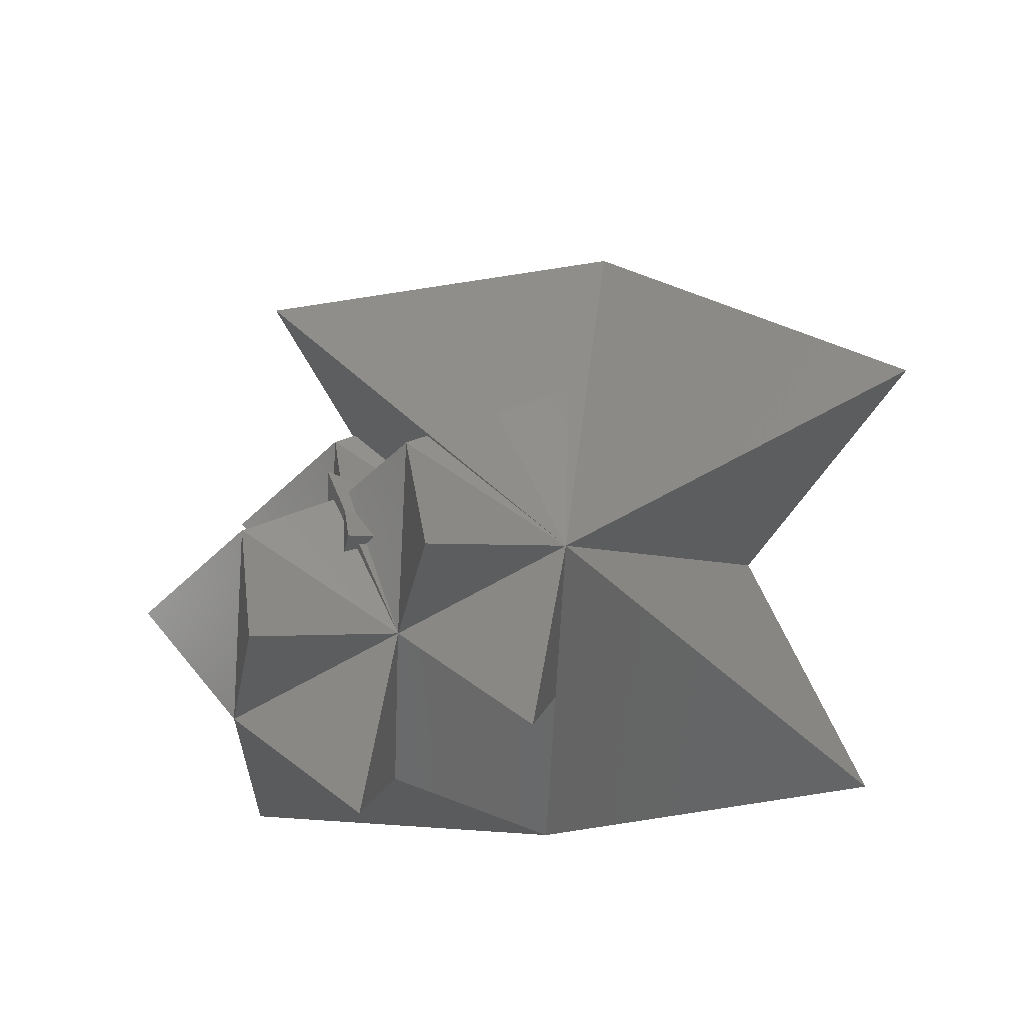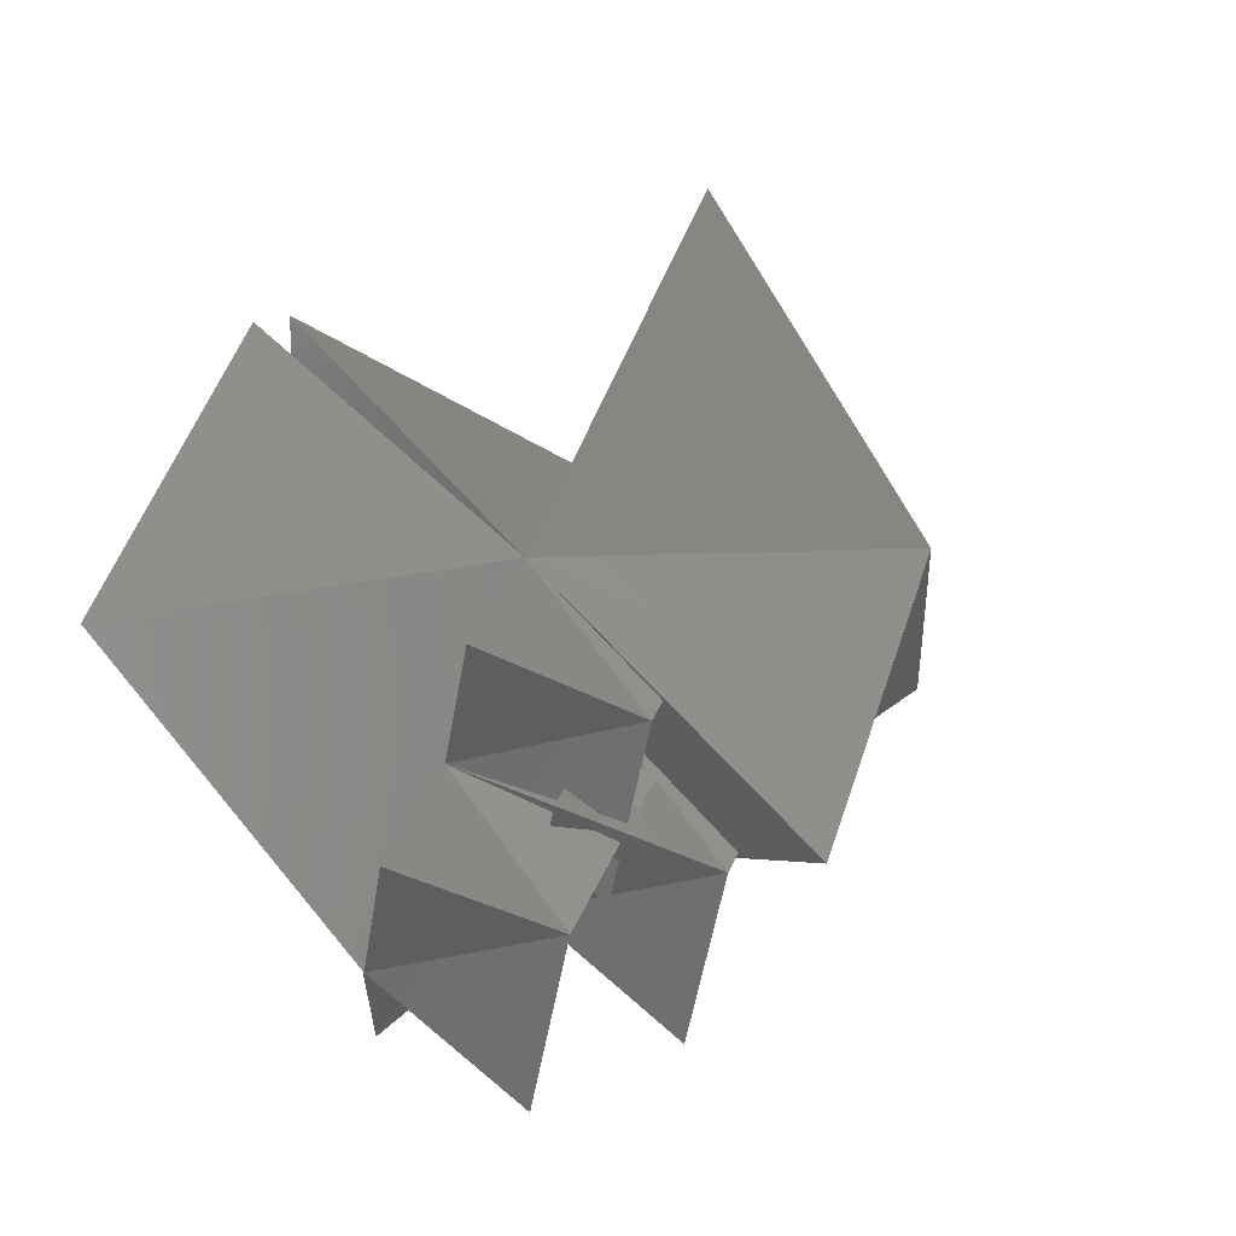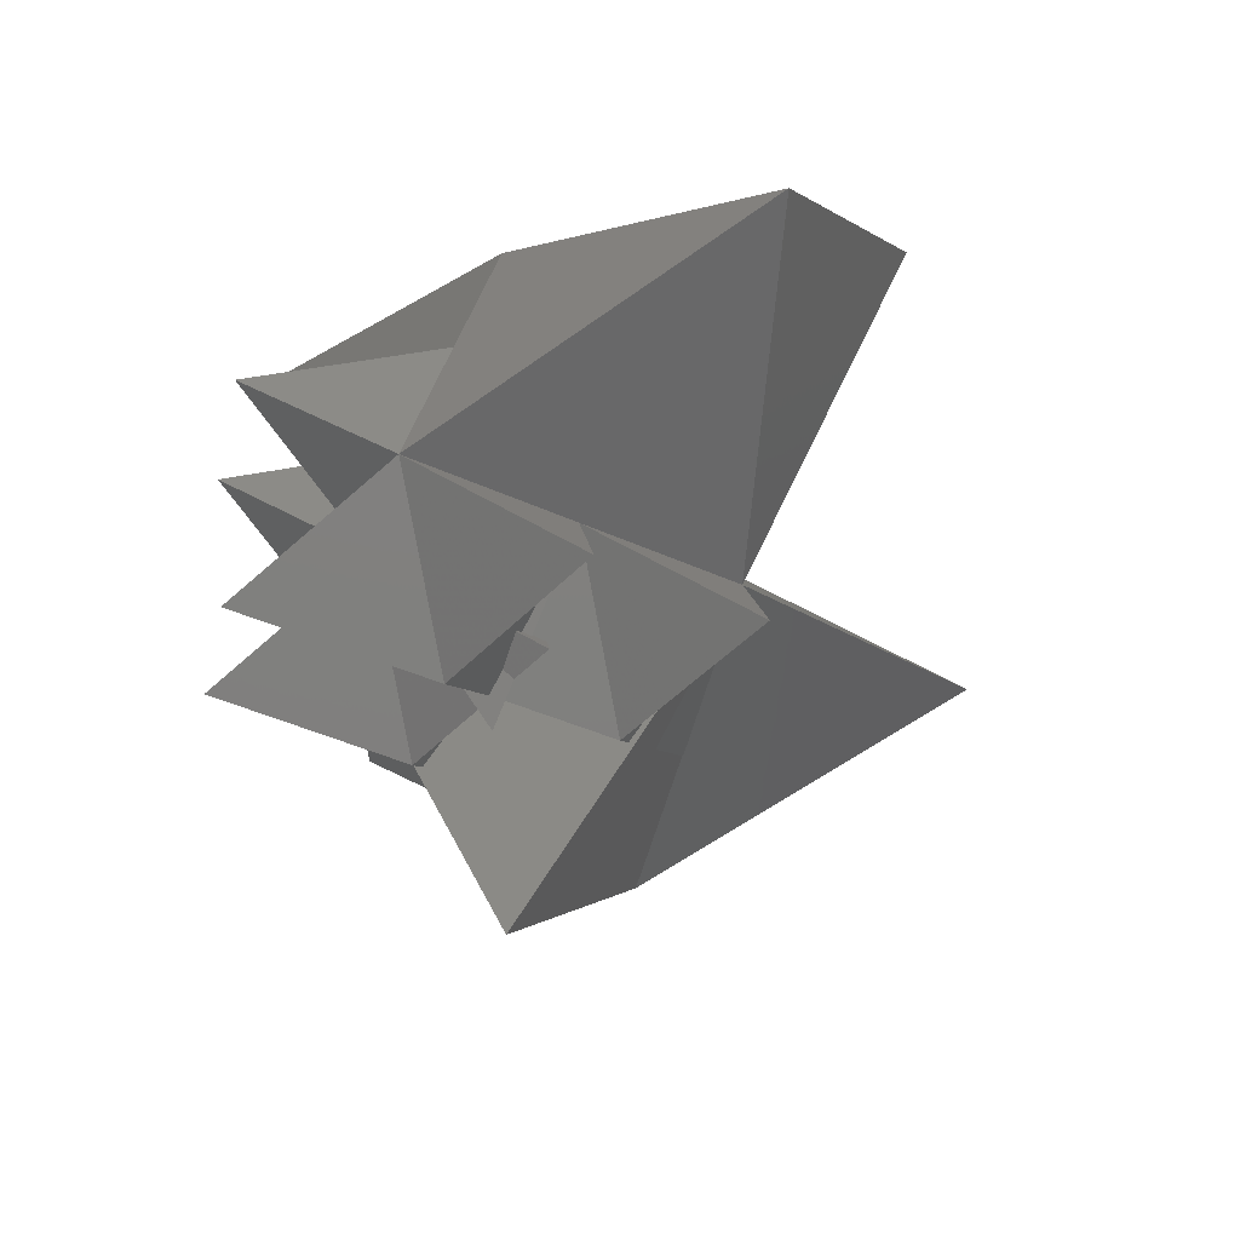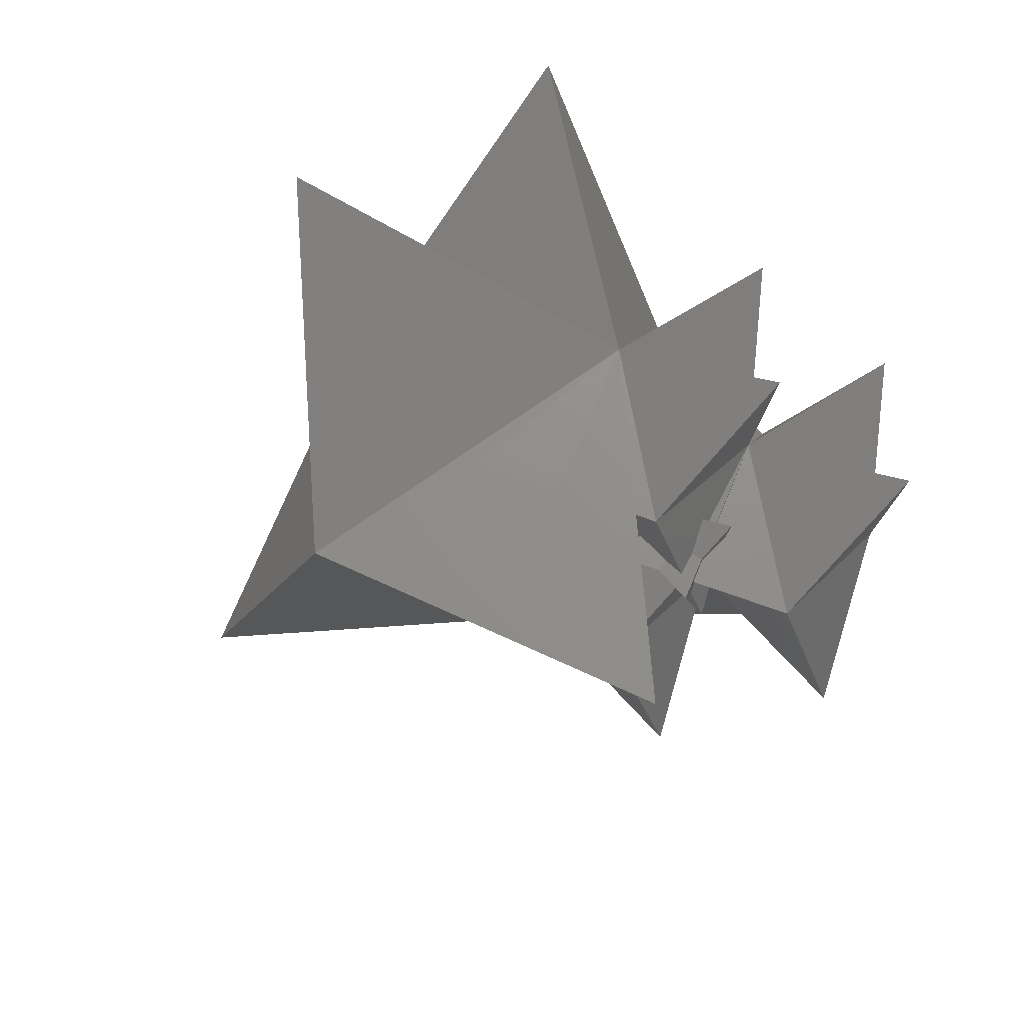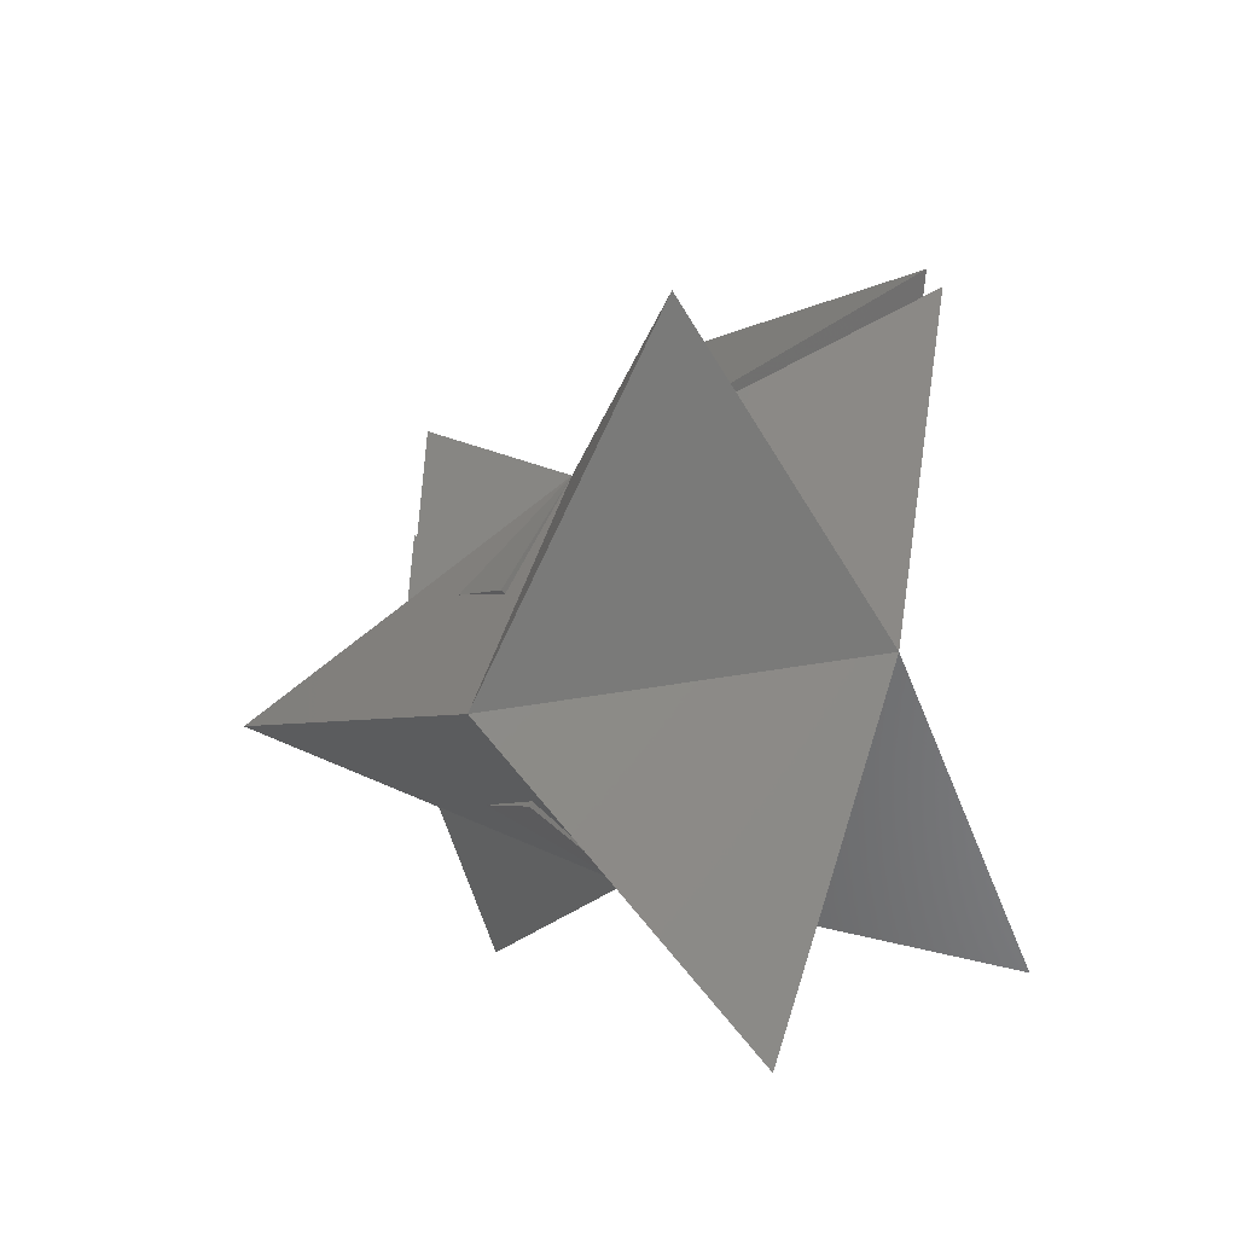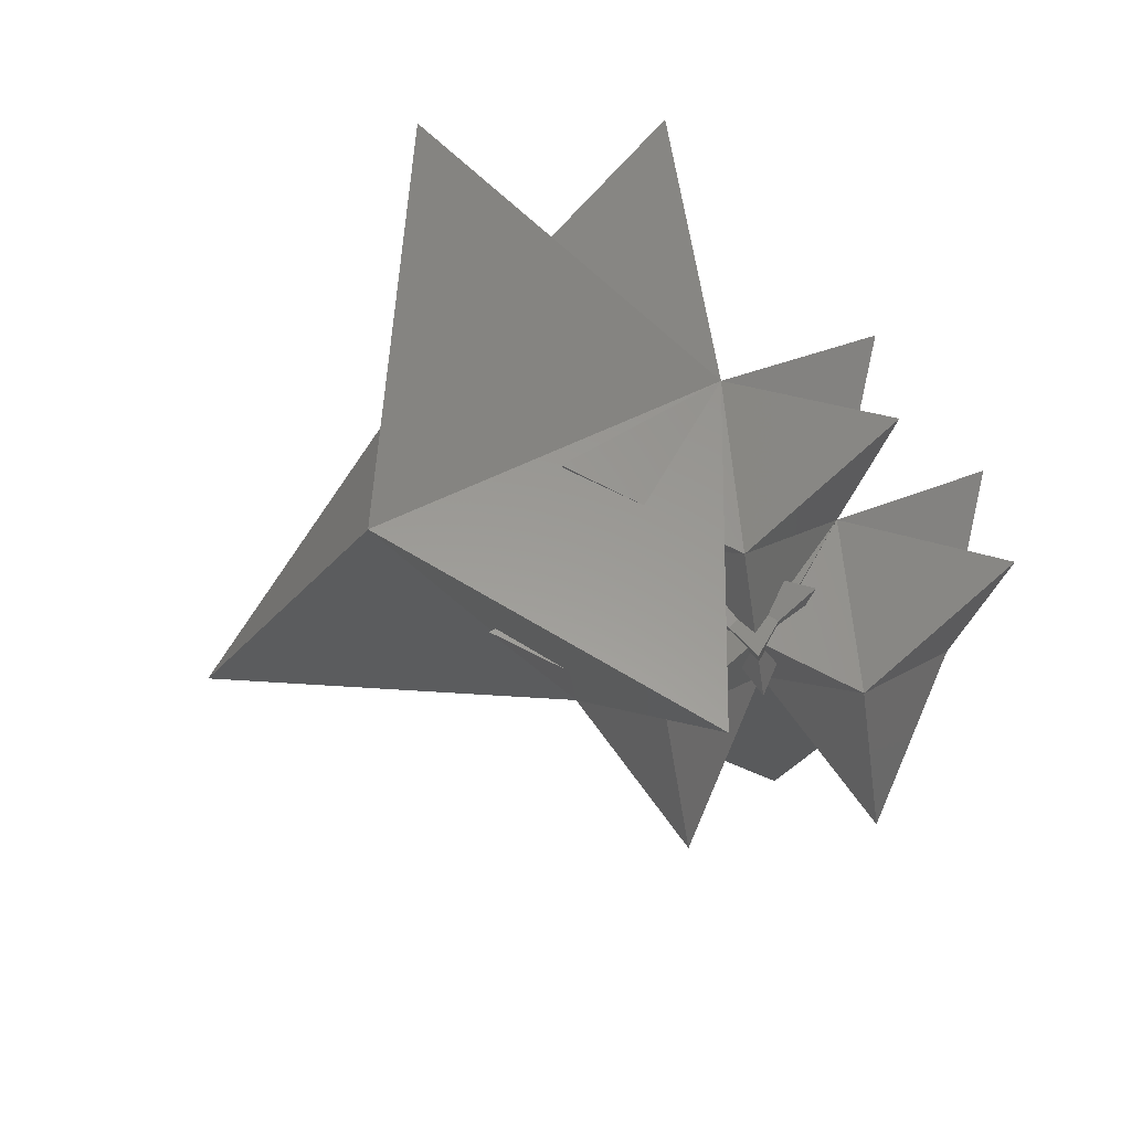
<metadata>
{"format":"stl","ext":"stl","renderer":"f3d","projection":"perspective","resolution":1024,"background":"white","views":[{"elev":-72.5,"azim":-151.1,"up":"+Y"},{"elev":17.5,"azim":135.7,"up":"+Y"},{"elev":-23.6,"azim":78.3,"up":"+Z"},{"elev":-50.6,"azim":-41.3,"up":"+Z"},{"elev":30.5,"azim":-104.9,"up":"+Y"},{"elev":-63.1,"azim":-51.4,"up":"+Z"}]}
</metadata>
<code>
# stl→obj: 47 verts, 109 faces
v 0 1 -0.3536
v 0 0 1.061
v 1.443 0.8333 0.5893
v 0.866 -0.5 -0.3536
v 0.433 0.25 -0.3536
v 0 0.5 -1.061
v -0.433 0.25 -0.3536
v 0.433 -0.25 -1.061
v 0 -0.5 -0.3536
v -0.433 -0.25 -1.061
v -0.866 -0.5 -0.3536
v 0 0 -1.061
v -1.54 0.8889 -1.139
v -1.443 0.8333 0.5893
v -1.54 -0.7778 1.218
v -0.09623 1.722 1.218
v 0.433 -0.25 0.3536
v 0.433 -1.083 0.1179
v -0.433 -0.25 0.3536
v -0.433 -1.083 0.1179
v 0.09623 1.722 1.218
v 0.7217 0.4167 0.825
v 1.155 0.1667 0.1179
v 0.7217 0.9167 0.1179
v 0.7217 0.9167 -0.825
v 0 -0.3333 -0.825
v -0.7217 0.9167 -0.825
v 1.155 0.1667 -0.825
v 0.433 -1.083 -0.825
v -0.2887 0.1667 -0.825
v 0.2887 0.1667 -0.825
v -0.433 -1.083 -0.825
v -1.155 0.1667 -0.825
v -0.1604 0.09259 -1.82
v -2.566 -0.1852 -0.2488
v -1.123 2.315 -0.2488
v -1.203 -0.6389 0.4321
v -0.7698 -0.3889 1.139
v -0.7217 0.4167 0.825
v -1.491 0.02778 0.9035
v -1.155 0.1667 0.1179
v 0.6495 -0.375 2.533e-07
v 0.6495 -0.7917 -0.1179
v 0.433 -0.6667 0.2357
v 0.2165 -0.375 2.533e-07
v 0.2165 -0.7917 -0.1179
v 0.433 -0.5 -0.3536
f 1 2 3
f 2 4 3
f 4 1 3
f 1 5 6
f 5 7 6
f 7 1 6
f 5 4 8
f 4 9 8
f 9 5 8
f 7 9 10
f 9 11 10
f 11 7 10
f 7 5 12
f 5 9 12
f 9 7 12
f 1 11 13
f 11 14 13
f 14 1 13
f 11 2 15
f 2 14 15
f 14 11 15
f 2 1 16
f 1 14 16
f 14 2 16
f 4 17 18
f 17 9 18
f 9 4 18
f 17 2 19
f 9 19 20
f 19 11 20
f 11 9 20
f 9 17 19
f 1 2 21
f 2 3 21
f 3 1 21
f 2 17 22
f 17 4 23
f 22 23 3
f 22 17 23
f 4 5 23
f 5 1 24
f 23 24 3
f 23 5 24
f 1 5 25
f 5 6 25
f 6 1 25
f 5 7 26
f 7 6 26
f 6 5 26
f 7 1 27
f 1 6 27
f 6 7 27
f 5 4 28
f 4 8 28
f 8 5 28
f 4 9 29
f 9 8 29
f 8 4 29
f 9 5 30
f 5 8 30
f 8 9 30
f 7 9 31
f 9 10 31
f 10 7 31
f 9 11 32
f 11 10 32
f 10 9 32
f 11 7 33
f 7 10 33
f 10 11 33
f 7 5 12
f 5 9 12
f 9 7 12
f 1 11 34
f 11 13 34
f 13 1 34
f 11 14 35
f 14 13 35
f 13 11 35
f 14 1 36
f 1 13 36
f 13 14 36
f 11 19 37
f 19 2 38
f 37 38 15
f 37 19 38
f 2 39 38
f 39 14 40
f 38 40 15
f 38 39 40
f 14 41 40
f 41 11 37
f 40 37 15
f 40 41 37
f 2 1 16
f 1 14 16
f 14 2 16
f 4 42 43
f 42 17 44
f 43 44 18
f 43 42 44
f 17 45 44
f 45 9 46
f 44 46 18
f 44 45 46
f 9 47 46
f 47 4 43
f 46 43 18
f 46 47 43

</code>
